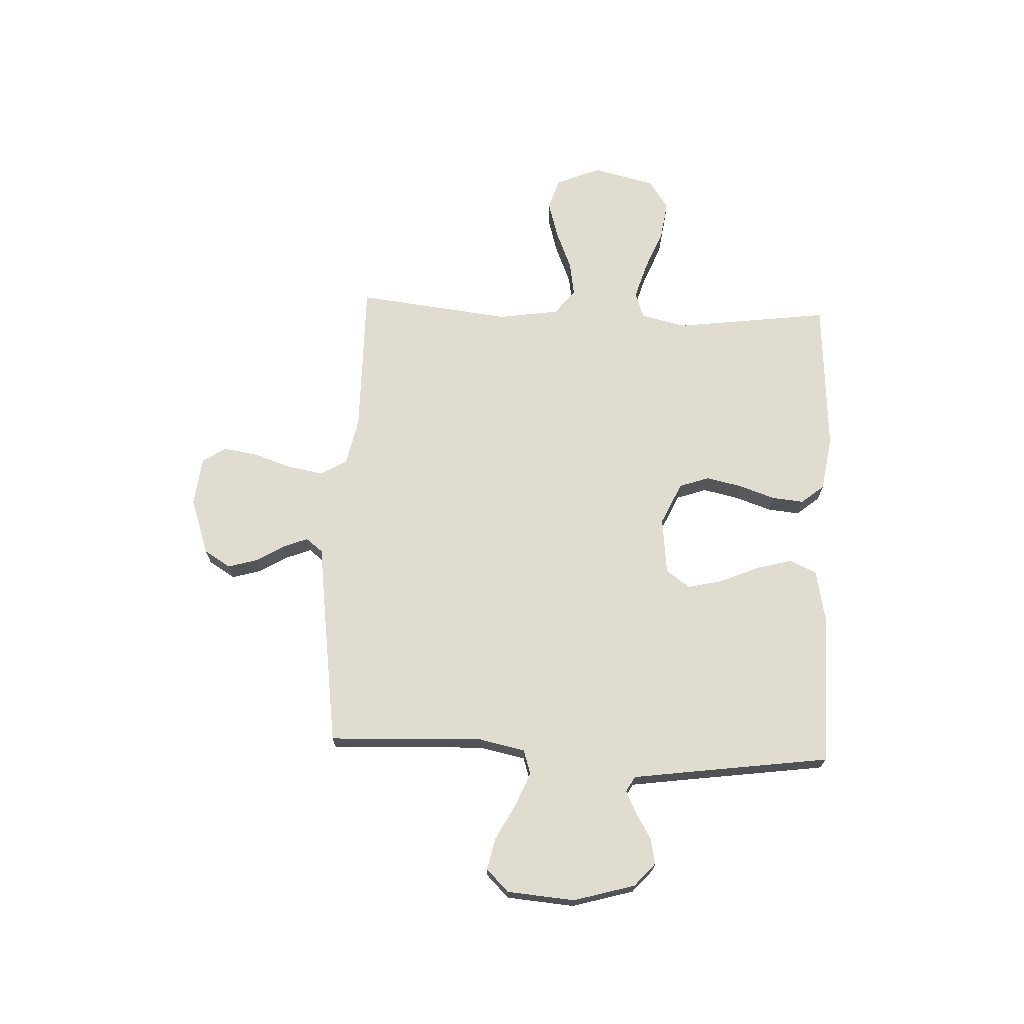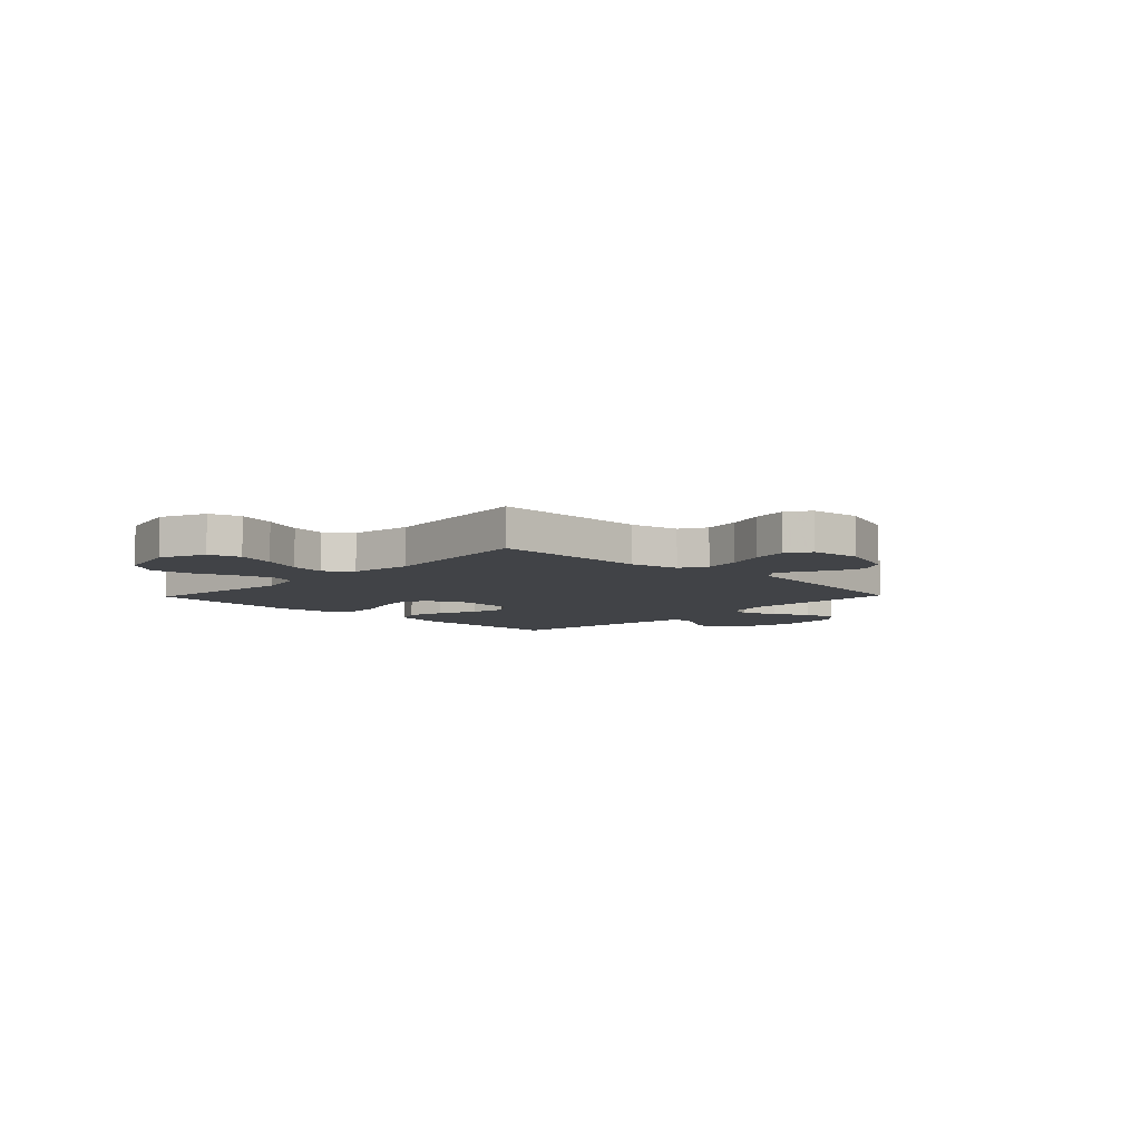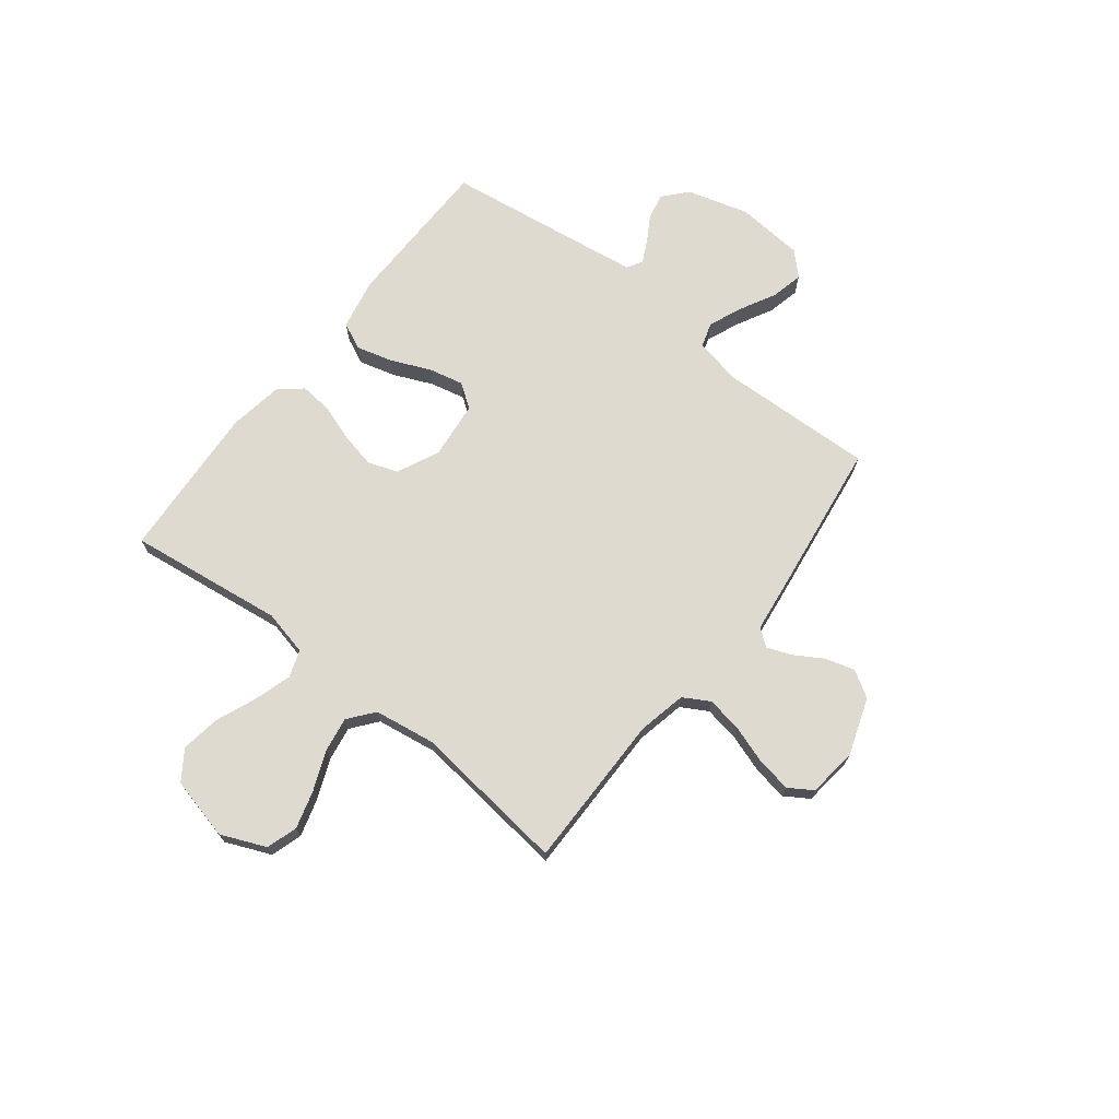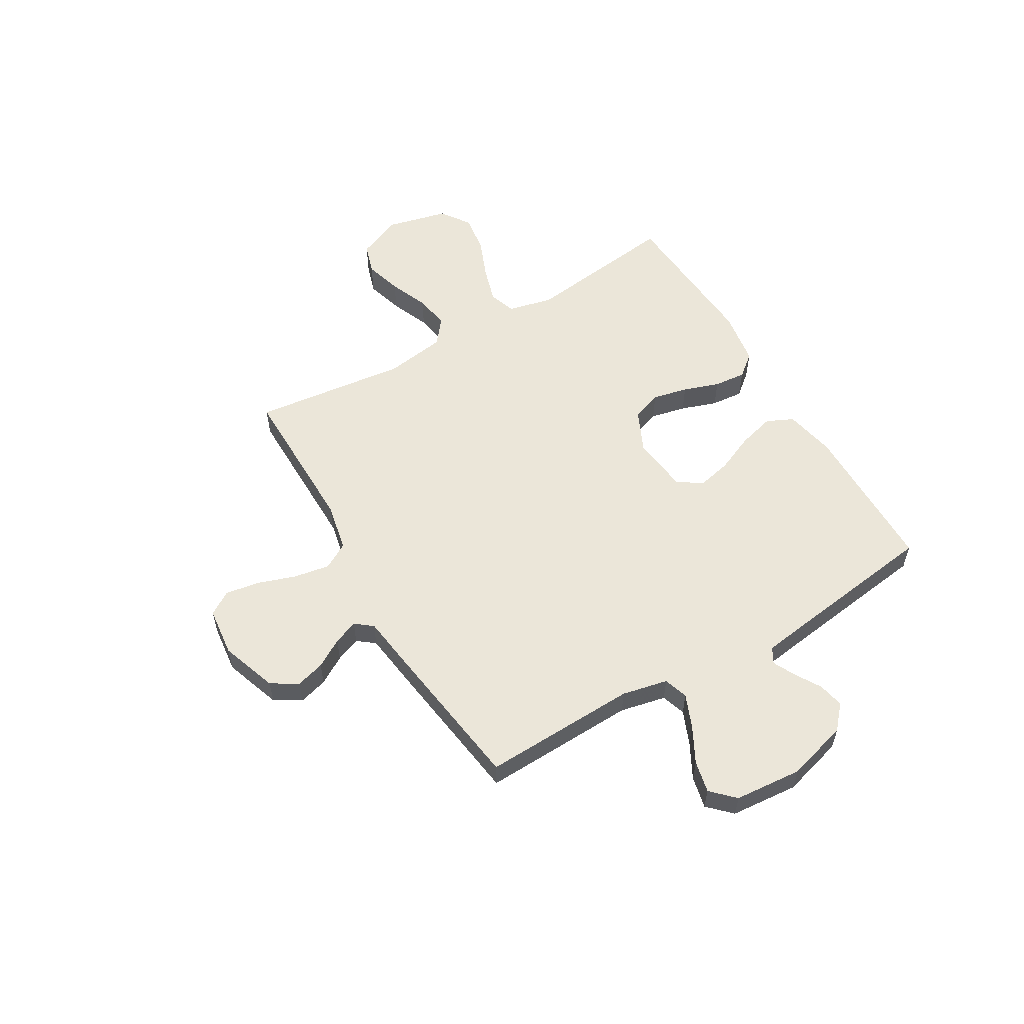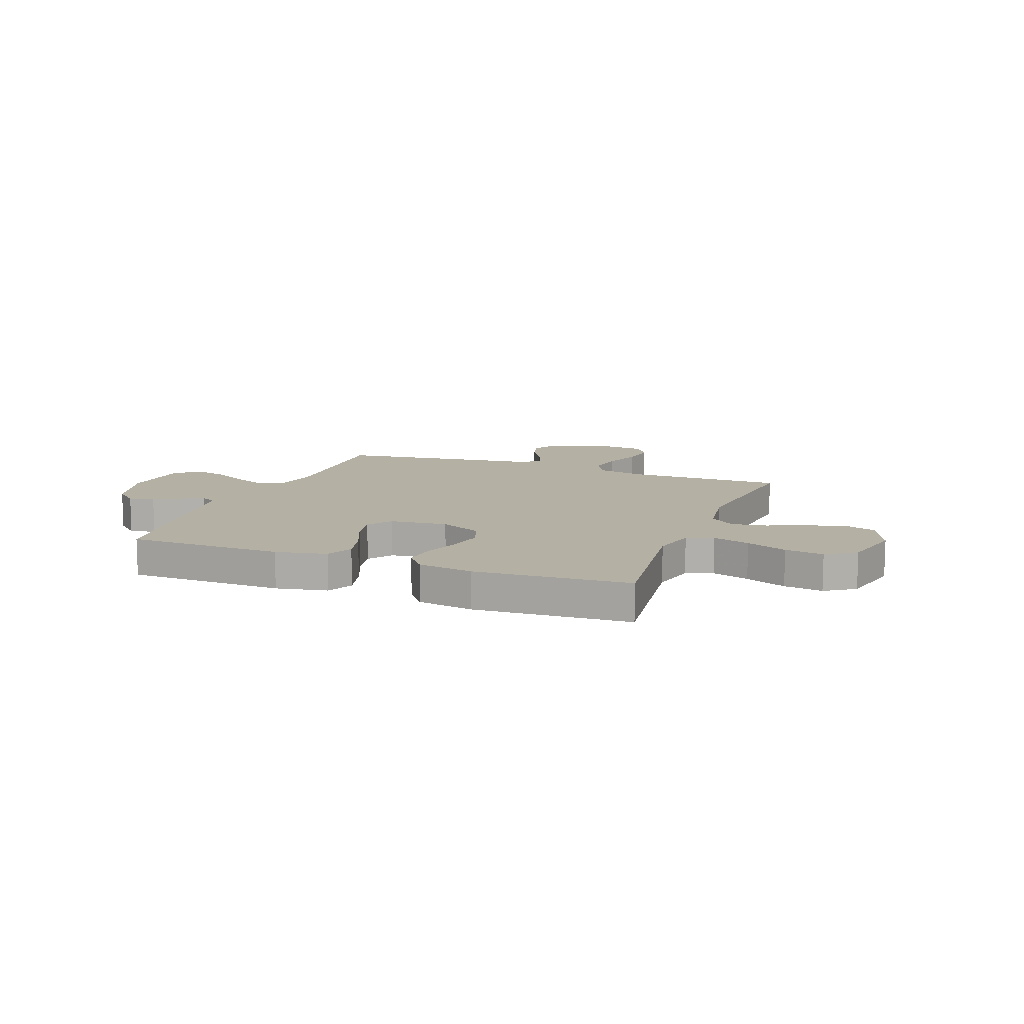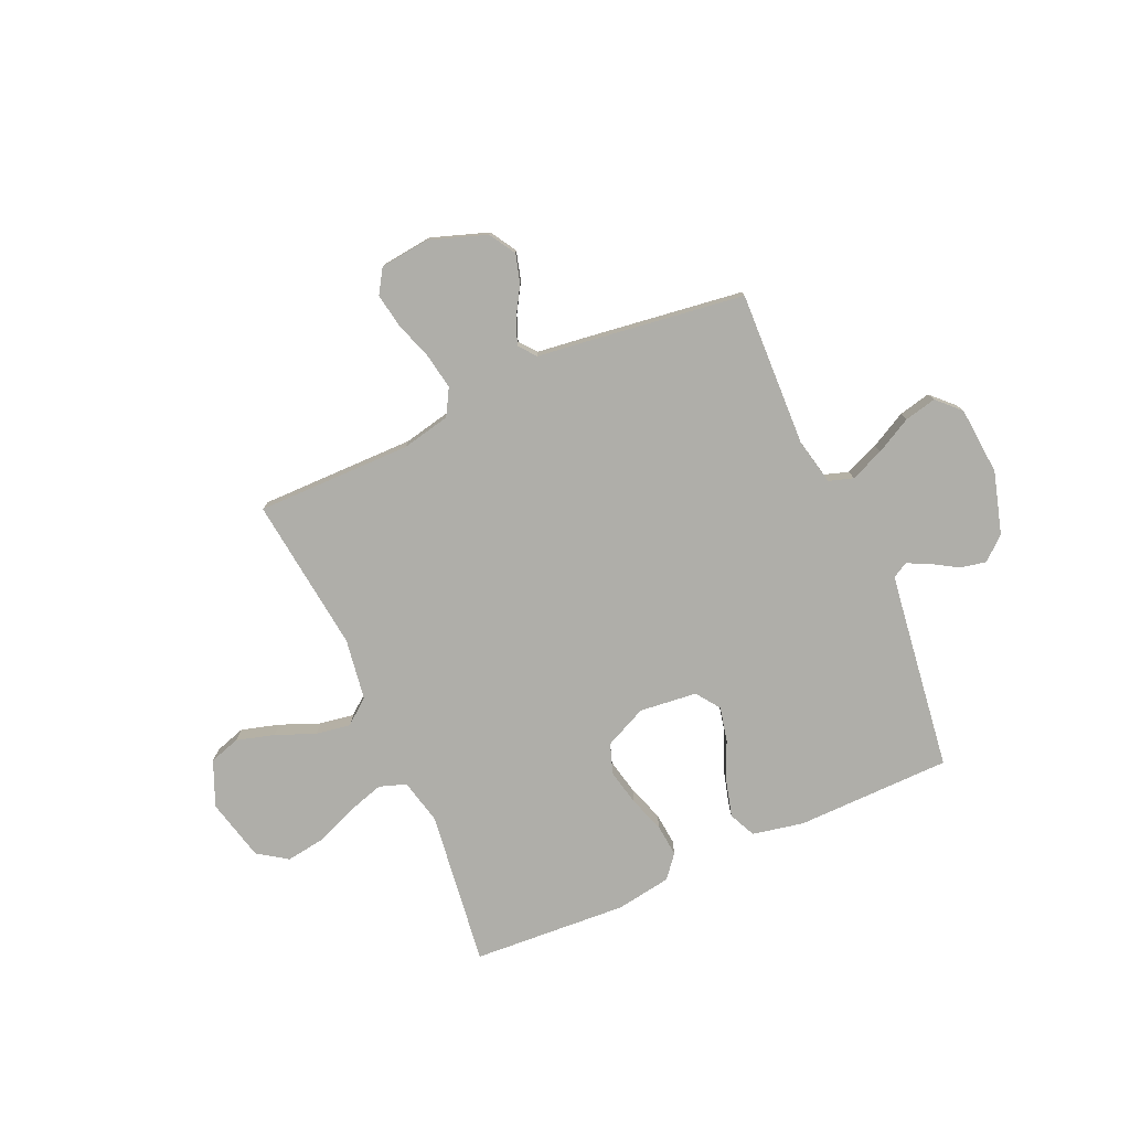
<metadata>
{"format":"obj","ext":"obj","renderer":"f3d","projection":"perspective","resolution":1024,"background":"white","views":[{"elev":69.4,"azim":-87.5,"up":"+Y"},{"elev":-7.1,"azim":135.9,"up":"+Y"},{"elev":70.6,"azim":128.0,"up":"+Y"},{"elev":56.1,"azim":-120.5,"up":"+Y"},{"elev":11.6,"azim":20.9,"up":"+Y"},{"elev":-77.5,"azim":-156.0,"up":"+Y"}]}
</metadata>
<code>
v -0.5 0.07 0.5
v -0.2 0.07 0.504
v -0.101 0.07 0.484
v -0.077 0.07 0.432
v -0.096 0.07 0.362
v -0.129 0.07 0.286
v -0.144 0.07 0.219
v -0.111 0.07 0.173
v 0 0.07 0.161
v 0.082 0.07 0.199
v 0.102 0.07 0.257
v 0.087 0.07 0.326
v 0.063 0.07 0.396
v 0.057 0.07 0.458
v 0.093 0.07 0.502
v 0.2 0.07 0.519
v 0.5 0.07 0.5
v 0.461 0.07 0.2
v 0.481 0.07 0.112
v 0.533 0.07 0.094
v 0.605 0.07 0.116
v 0.684 0.07 0.148
v 0.759 0.07 0.159
v 0.816 0.07 0.12
v 0.845 0.07 0
v 0.808 0.07 -0.087
v 0.748 0.07 -0.106
v 0.675 0.07 -0.085
v 0.599 0.07 -0.054
v 0.532 0.07 -0.043
v 0.483 0.07 -0.082
v 0.465 0.07 -0.2
v 0.5 0.07 -0.5
v 0.2 0.07 -0.498
v 0.106 0.07 -0.518
v 0.077 0.07 -0.569
v 0.089 0.07 -0.638
v 0.114 0.07 -0.712
v 0.125 0.07 -0.778
v 0.096 0.07 -0.824
v 0 0.07 -0.835
v -0.11 0.07 -0.797
v -0.141 0.07 -0.746
v -0.125 0.07 -0.69
v -0.092 0.07 -0.635
v -0.073 0.07 -0.587
v -0.099 0.07 -0.554
v -0.2 0.07 -0.541
v -0.5 0.07 -0.5
v -0.489 0.07 -0.2
v -0.508 0.07 -0.111
v -0.555 0.07 -0.096
v -0.62 0.07 -0.123
v -0.689 0.07 -0.16
v -0.751 0.07 -0.174
v -0.794 0.07 -0.131
v -0.805 0.07 0
v -0.771 0.07 0.119
v -0.726 0.07 0.159
v -0.676 0.07 0.149
v -0.626 0.07 0.119
v -0.583 0.07 0.098
v -0.553 0.07 0.115
v -0.541 0.07 0.2
v -0.5 0 0.5
v -0.2 0 0.504
v -0.101 0 0.484
v -0.077 0 0.432
v -0.096 0 0.362
v -0.129 0 0.286
v -0.144 0 0.219
v -0.111 0 0.173
v 0 0 0.161
v 0.082 0 0.199
v 0.102 0 0.257
v 0.087 0 0.326
v 0.063 0 0.396
v 0.057 0 0.458
v 0.093 0 0.502
v 0.2 0 0.519
v 0.5 0 0.5
v 0.461 0 0.2
v 0.481 0 0.112
v 0.533 0 0.094
v 0.605 0 0.116
v 0.684 0 0.148
v 0.759 0 0.159
v 0.816 0 0.12
v 0.845 0 0
v 0.808 0 -0.087
v 0.748 0 -0.106
v 0.675 0 -0.085
v 0.599 0 -0.054
v 0.532 0 -0.043
v 0.483 0 -0.082
v 0.465 0 -0.2
v 0.5 0 -0.5
v 0.2 0 -0.498
v 0.106 0 -0.518
v 0.077 0 -0.569
v 0.089 0 -0.638
v 0.114 0 -0.712
v 0.125 0 -0.778
v 0.096 0 -0.824
v 0 0 -0.835
v -0.11 0 -0.797
v -0.141 0 -0.746
v -0.125 0 -0.69
v -0.092 0 -0.635
v -0.073 0 -0.587
v -0.099 0 -0.554
v -0.2 0 -0.541
v -0.5 0 -0.5
v -0.489 0 -0.2
v -0.508 0 -0.111
v -0.555 0 -0.096
v -0.62 0 -0.123
v -0.689 0 -0.16
v -0.751 0 -0.174
v -0.794 0 -0.131
v -0.805 0 0
v -0.771 0 0.119
v -0.726 0 0.159
v -0.676 0 0.149
v -0.626 0 0.119
v -0.583 0 0.098
v -0.553 0 0.115
v -0.541 0 0.2
f 58 59 60 61
f 58 61 62
f 57 58 62
f 56 57 62
f 53 54 55 56
f 52 53 56 62
f 51 52 62 63
f 47 48 49 50
f 47 50 51 63
f 42 43 44 45
f 42 45 46
f 41 42 46
f 40 41 46
f 37 38 39 40
f 36 37 40 46
f 35 36 46 47
f 32 33 34
f 31 32 34 35
f 26 27 28 29
f 26 29 30
f 25 26 30
f 24 25 30
f 21 22 23 24
f 20 21 24 30
f 19 20 30 31
f 15 16 17 18
f 12 13 14 15
f 11 12 15 18
f 10 11 18 19
f 3 4 5 6
f 3 6 7
f 64 1 2 3
f 64 3 7
f 63 64 7 8
f 47 63 8 9
f 19 31 35 47
f 9 10 19 47
f 125 124 123 122
f 126 125 122
f 126 122 121
f 126 121 120
f 120 119 118 117
f 126 120 117 116
f 127 126 116 115
f 114 113 112 111
f 127 115 114 111
f 109 108 107 106
f 110 109 106
f 110 106 105
f 110 105 104
f 104 103 102 101
f 110 104 101 100
f 111 110 100 99
f 98 97 96
f 99 98 96 95
f 93 92 91 90
f 94 93 90
f 94 90 89
f 94 89 88
f 88 87 86 85
f 94 88 85 84
f 95 94 84 83
f 82 81 80 79
f 79 78 77 76
f 82 79 76 75
f 83 82 75 74
f 70 69 68 67
f 71 70 67
f 67 66 65 128
f 71 67 128
f 72 71 128 127
f 73 72 127 111
f 111 99 95 83
f 111 83 74 73
f 1 65 66 2
f 2 66 67 3
f 3 67 68 4
f 4 68 69 5
f 5 69 70 6
f 6 70 71 7
f 7 71 72 8
f 8 72 73 9
f 9 73 74 10
f 10 74 75 11
f 11 75 76 12
f 12 76 77 13
f 13 77 78 14
f 14 78 79 15
f 15 79 80 16
f 16 80 81 17
f 17 81 82 18
f 18 82 83 19
f 19 83 84 20
f 20 84 85 21
f 21 85 86 22
f 22 86 87 23
f 23 87 88 24
f 24 88 89 25
f 25 89 90 26
f 26 90 91 27
f 27 91 92 28
f 28 92 93 29
f 29 93 94 30
f 30 94 95 31
f 31 95 96 32
f 32 96 97 33
f 33 97 98 34
f 34 98 99 35
f 35 99 100 36
f 36 100 101 37
f 37 101 102 38
f 38 102 103 39
f 39 103 104 40
f 40 104 105 41
f 41 105 106 42
f 42 106 107 43
f 43 107 108 44
f 44 108 109 45
f 45 109 110 46
f 46 110 111 47
f 47 111 112 48
f 48 112 113 49
f 49 113 114 50
f 50 114 115 51
f 51 115 116 52
f 52 116 117 53
f 53 117 118 54
f 54 118 119 55
f 55 119 120 56
f 56 120 121 57
f 57 121 122 58
f 58 122 123 59
f 59 123 124 60
f 60 124 125 61
f 61 125 126 62
f 62 126 127 63
f 63 127 128 64
f 64 128 65 1

</code>
